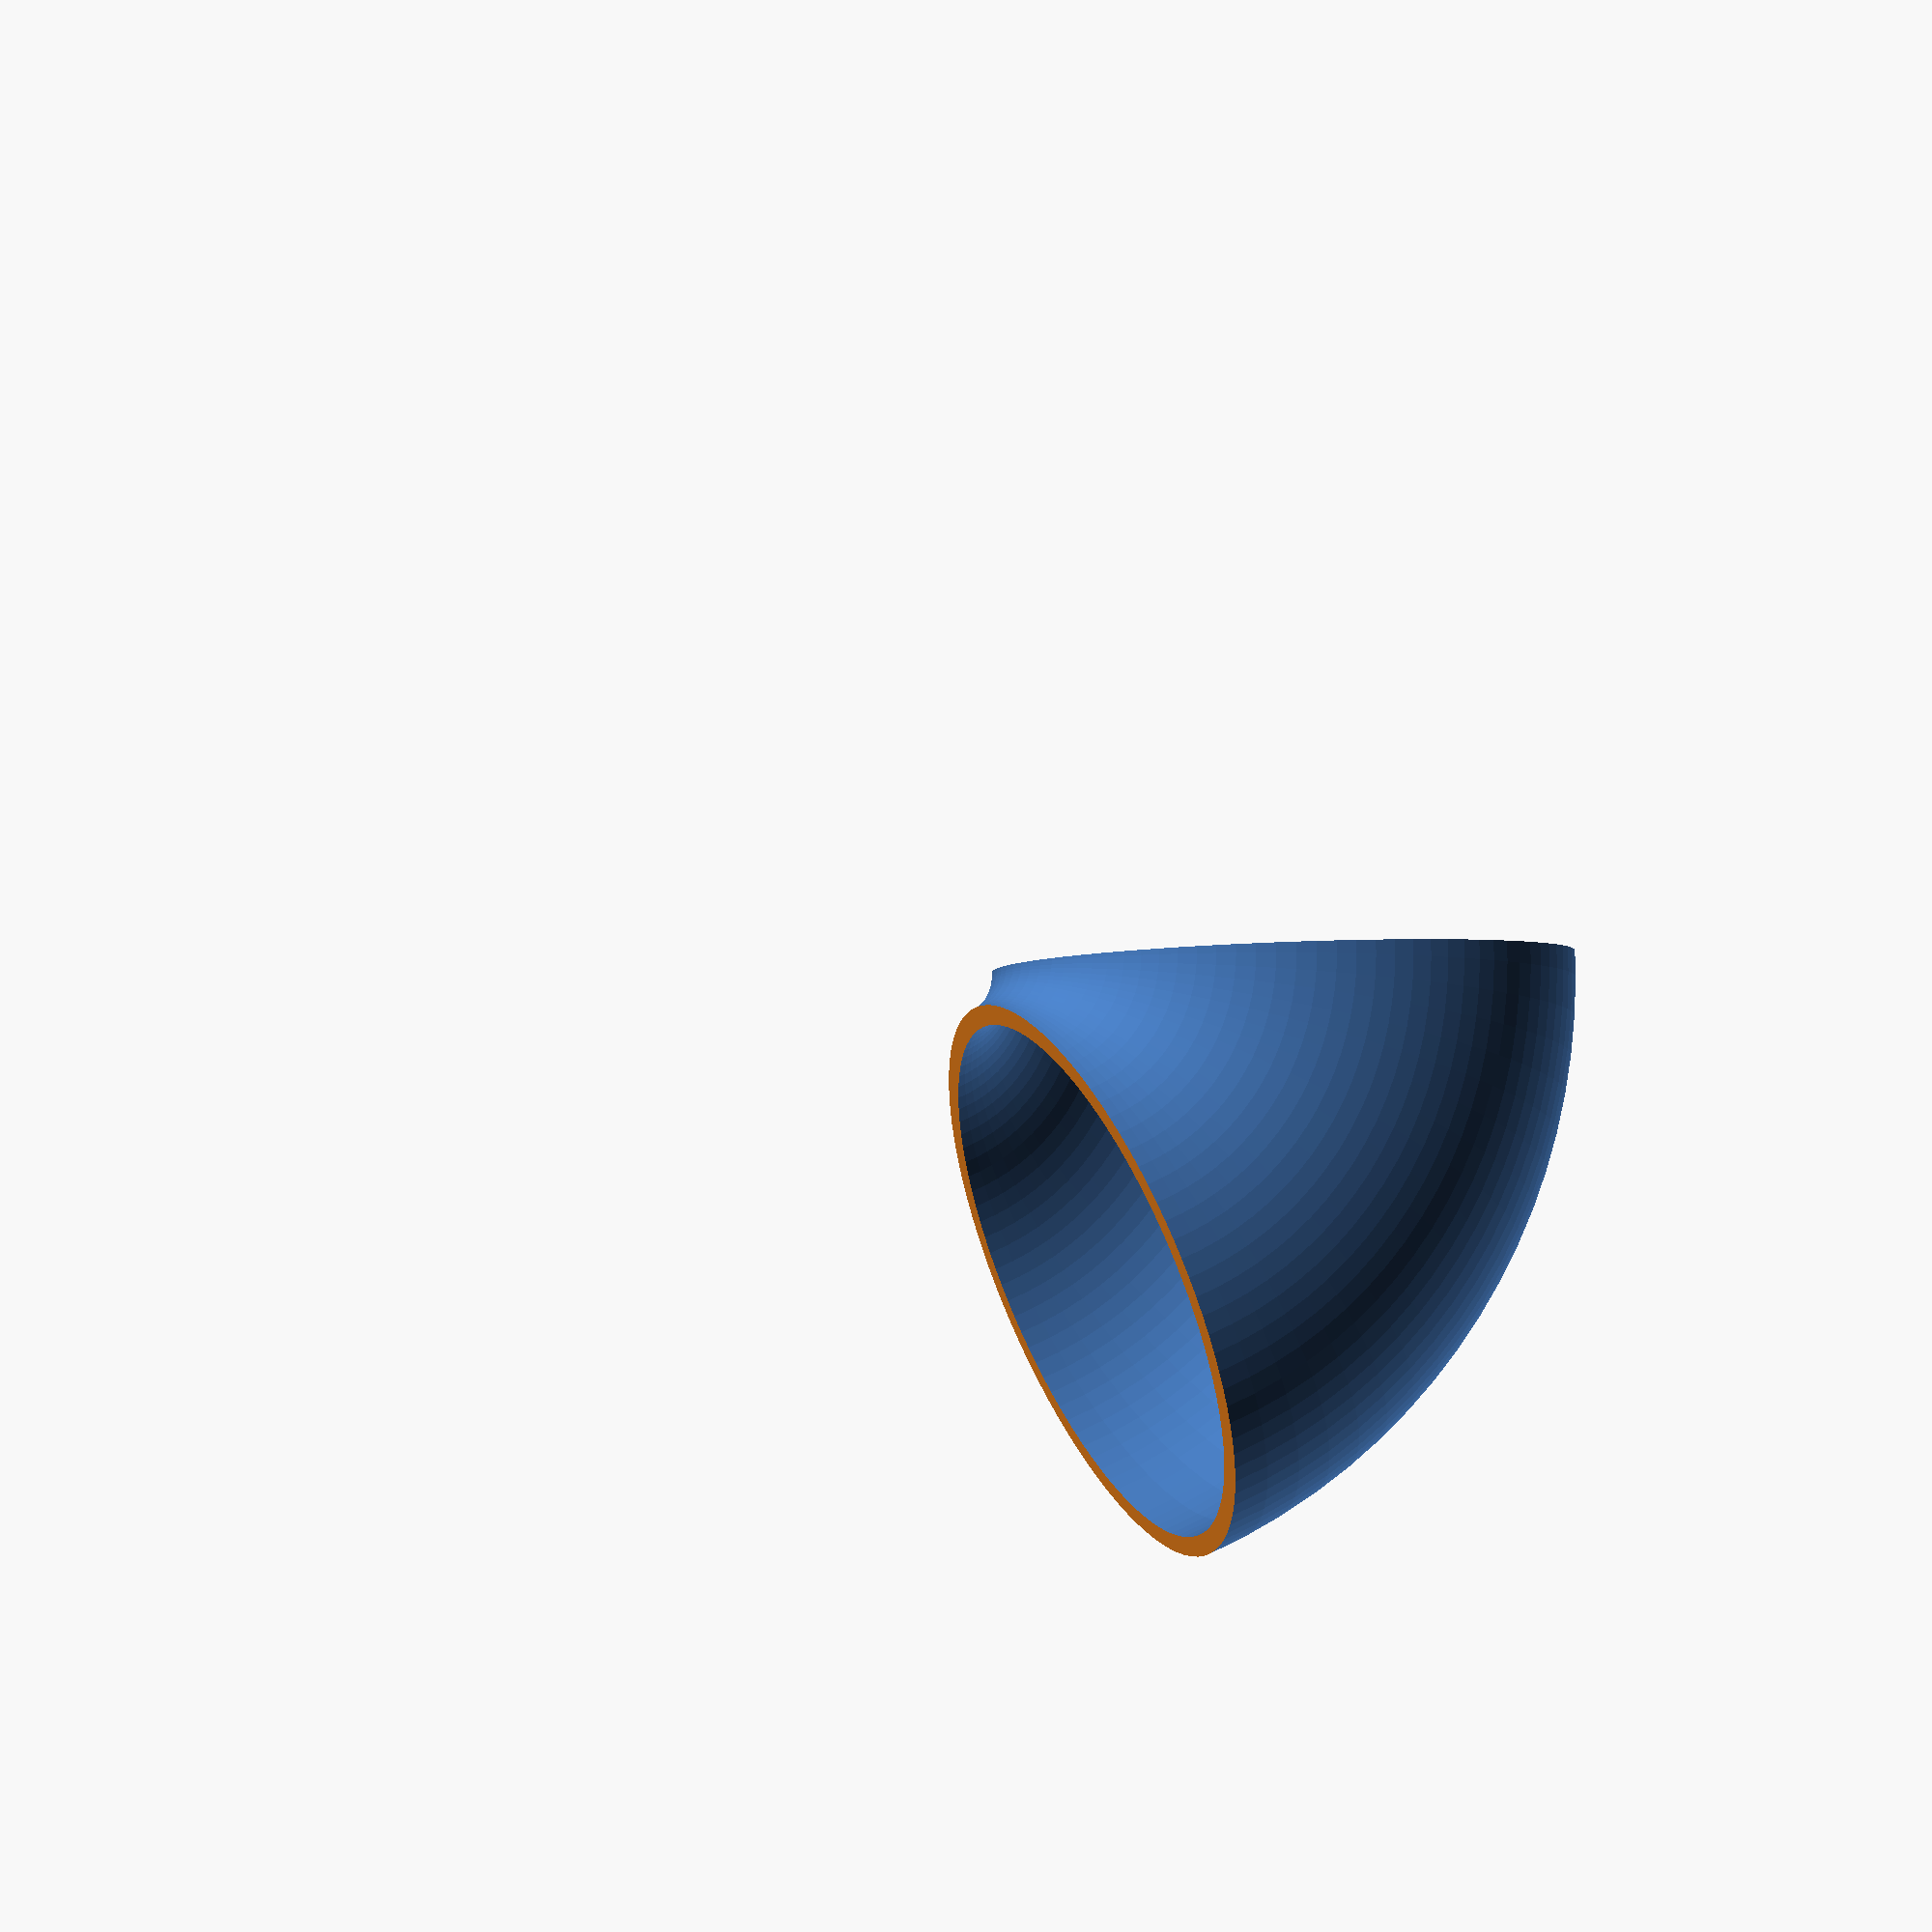
<openscad>
$fn=96;

rotate([0,90,0])
difference(){
    translate([0,0,100])
        rotate_extrude(convexity = 10){
            translate([80,0,0])
                    difference(){
                        circle(r=70);
                        circle(r=65);
        }   
    }   
    
    cube([1000,1000,400]);
    
    translate([-50,-1000]){
        cube([1001,1000,200]);
    } 

    rotate([0,0,-20])
        translate([-500,-1000]){
            cube([1000,1000,200]);
        } 
    
    
}


    
</openscad>
<views>
elev=311.3 azim=229.7 roll=242.1 proj=p view=solid
</views>
